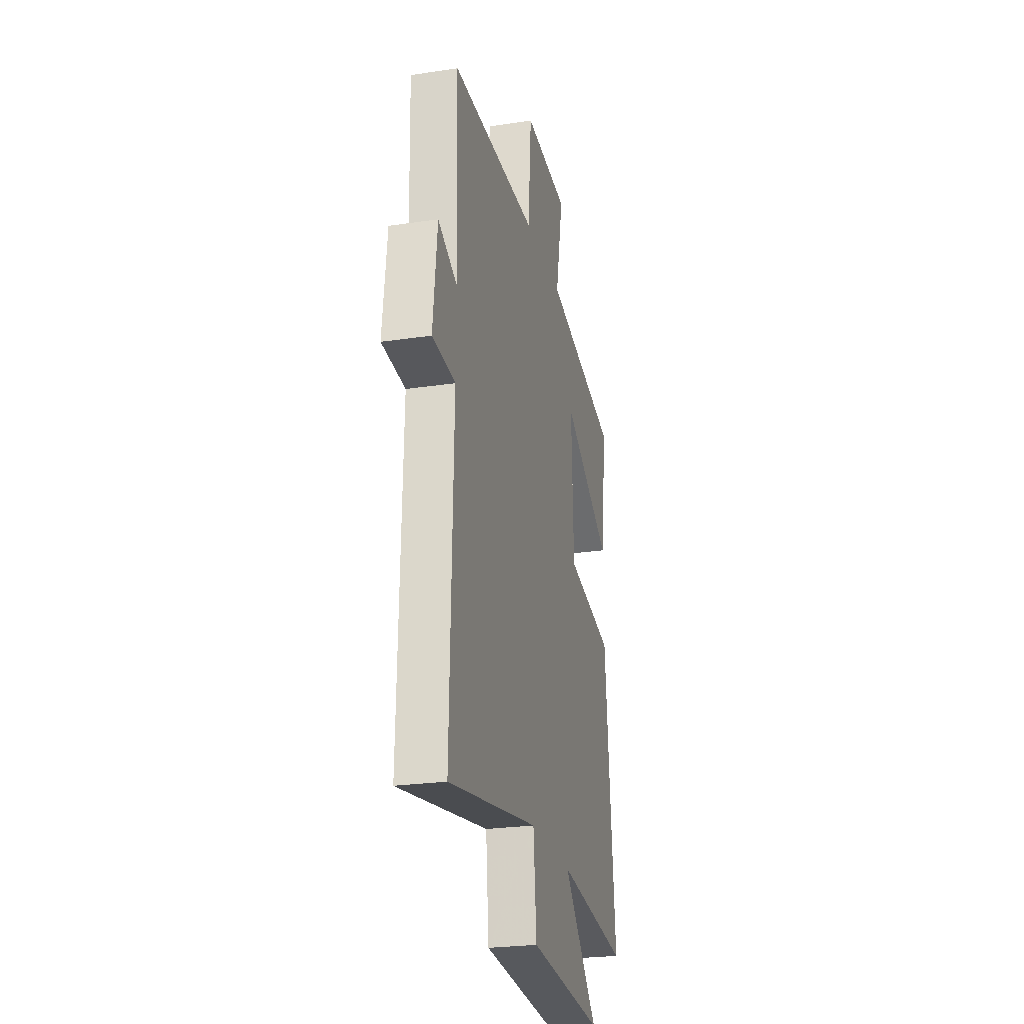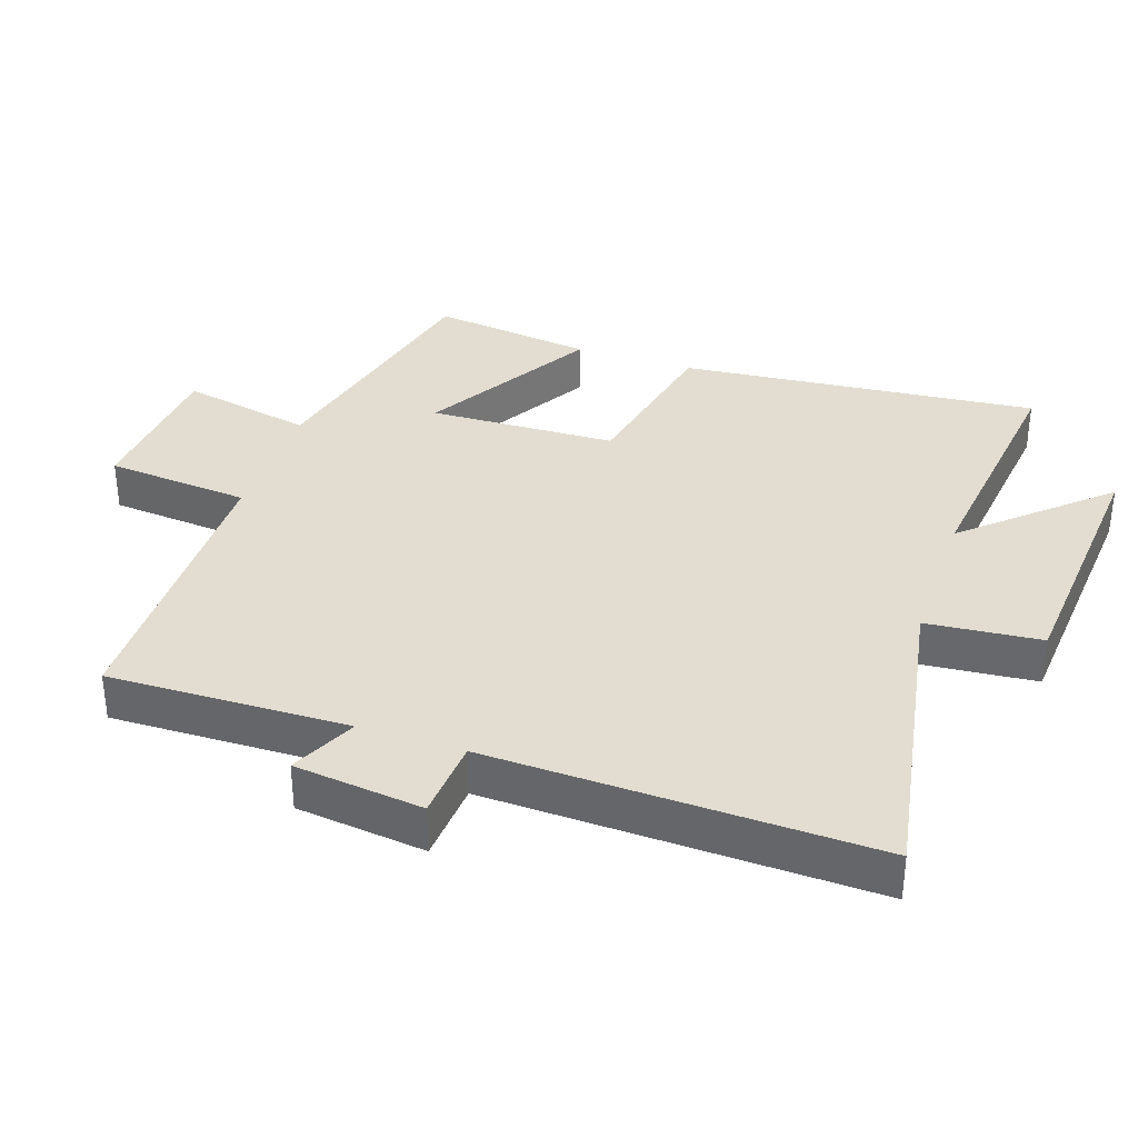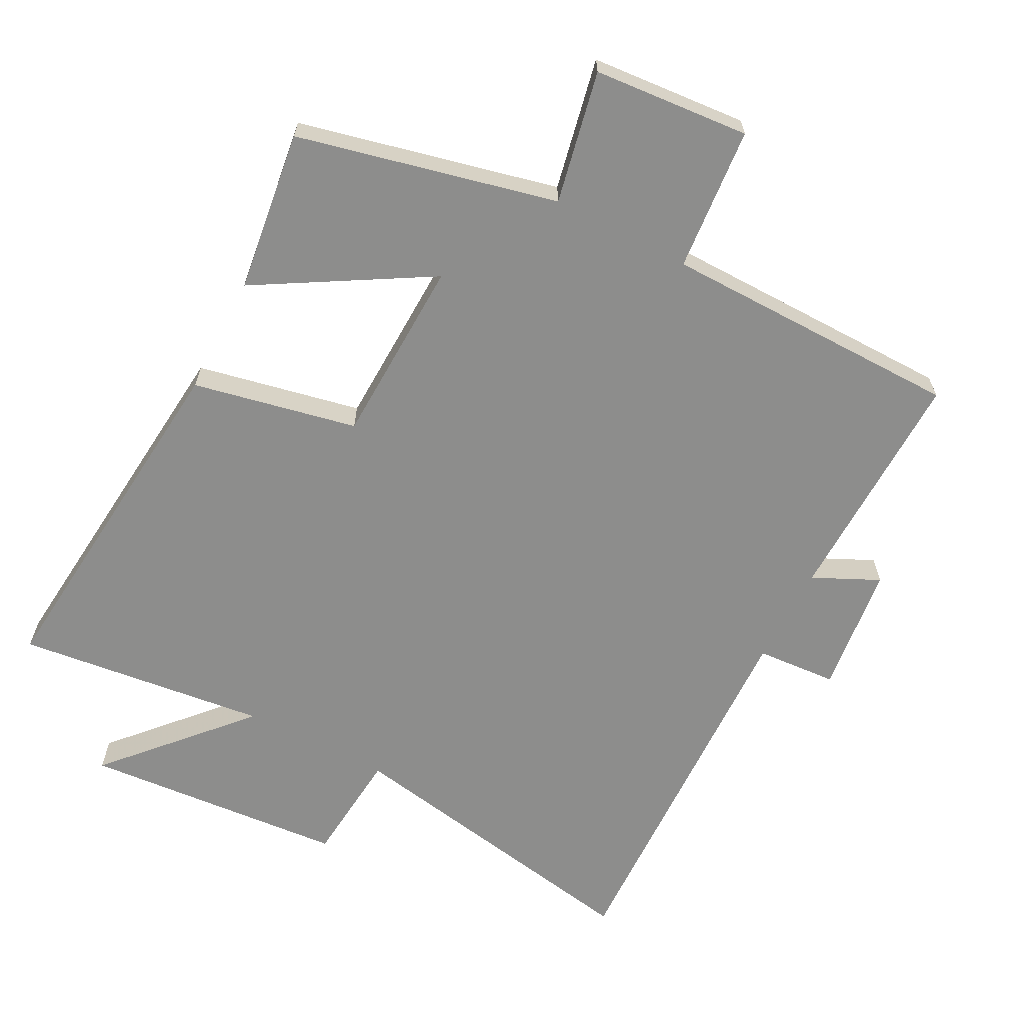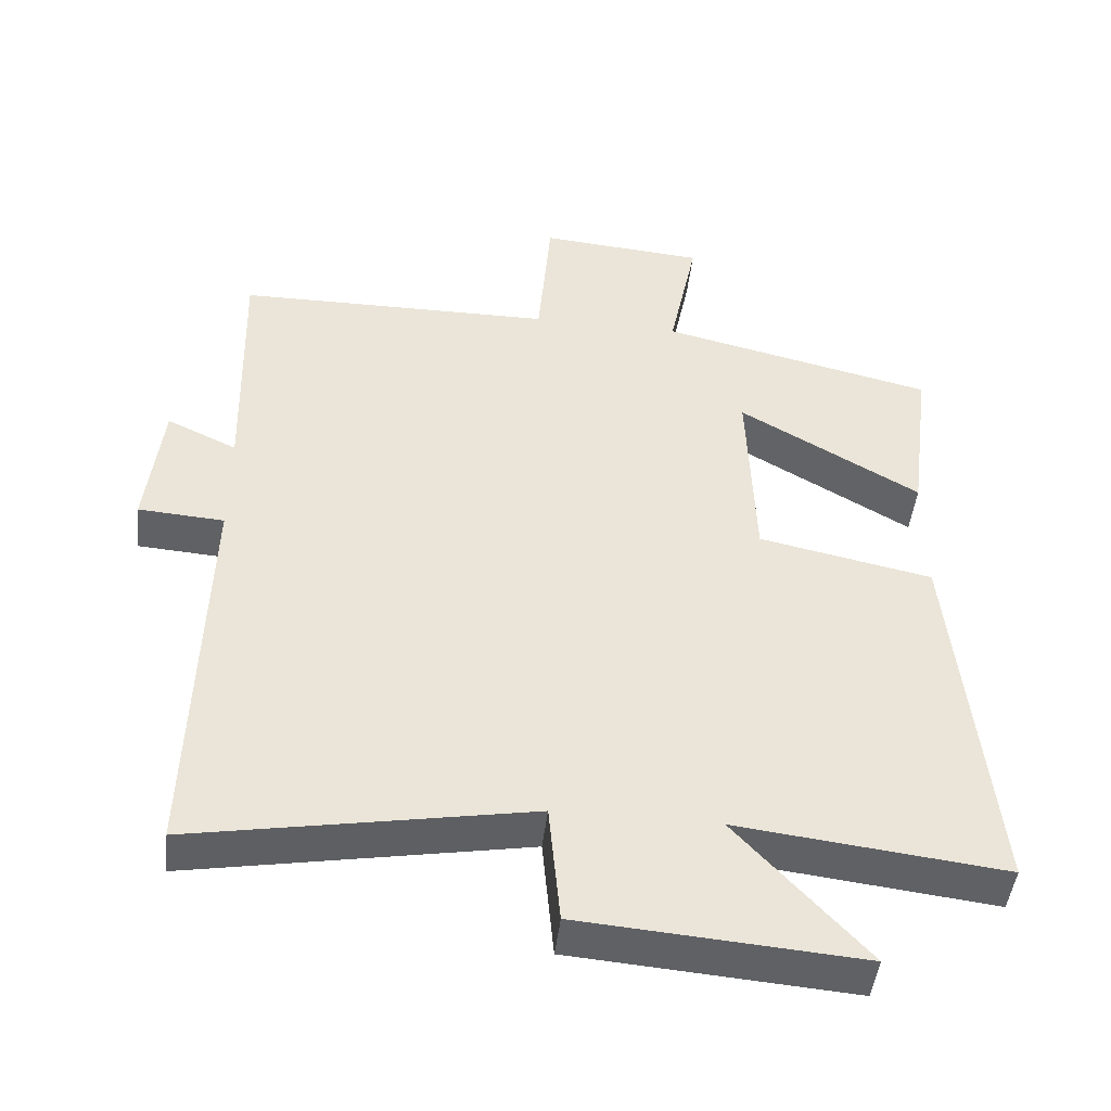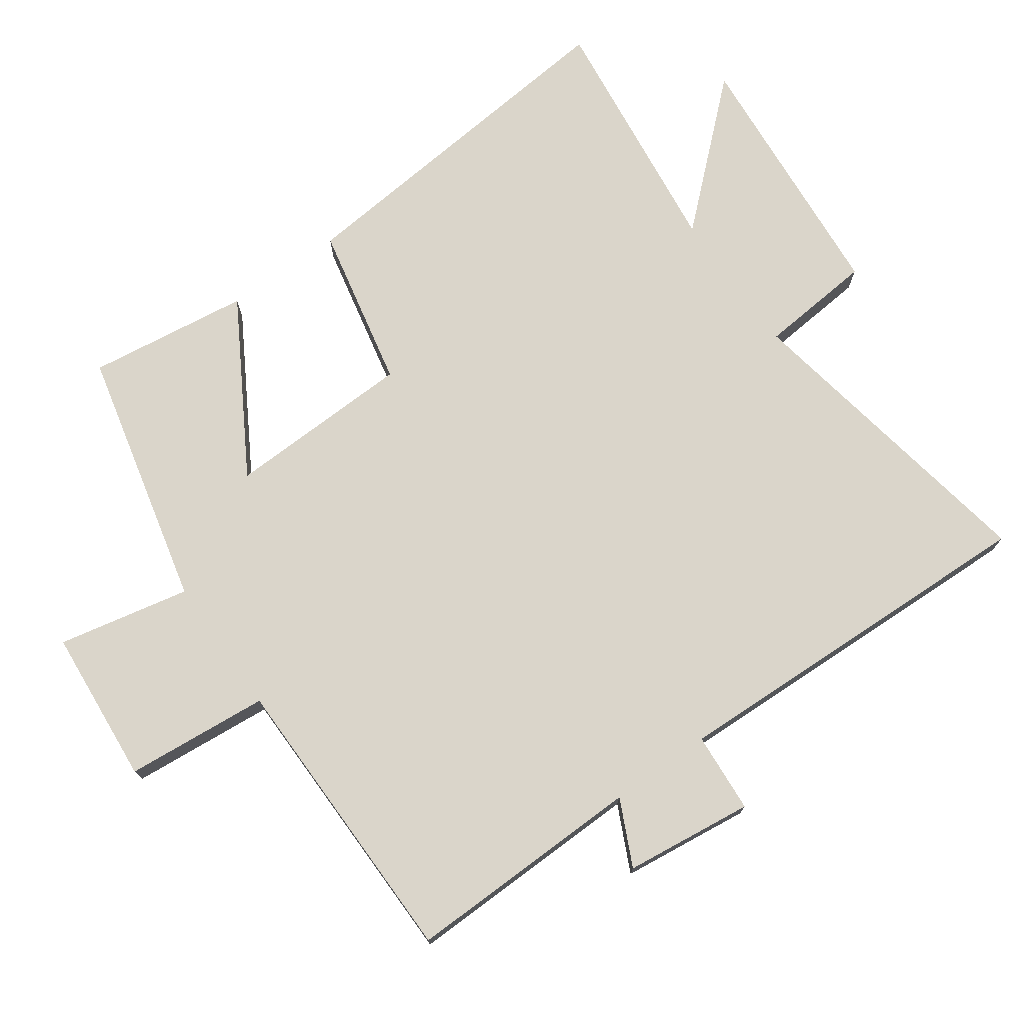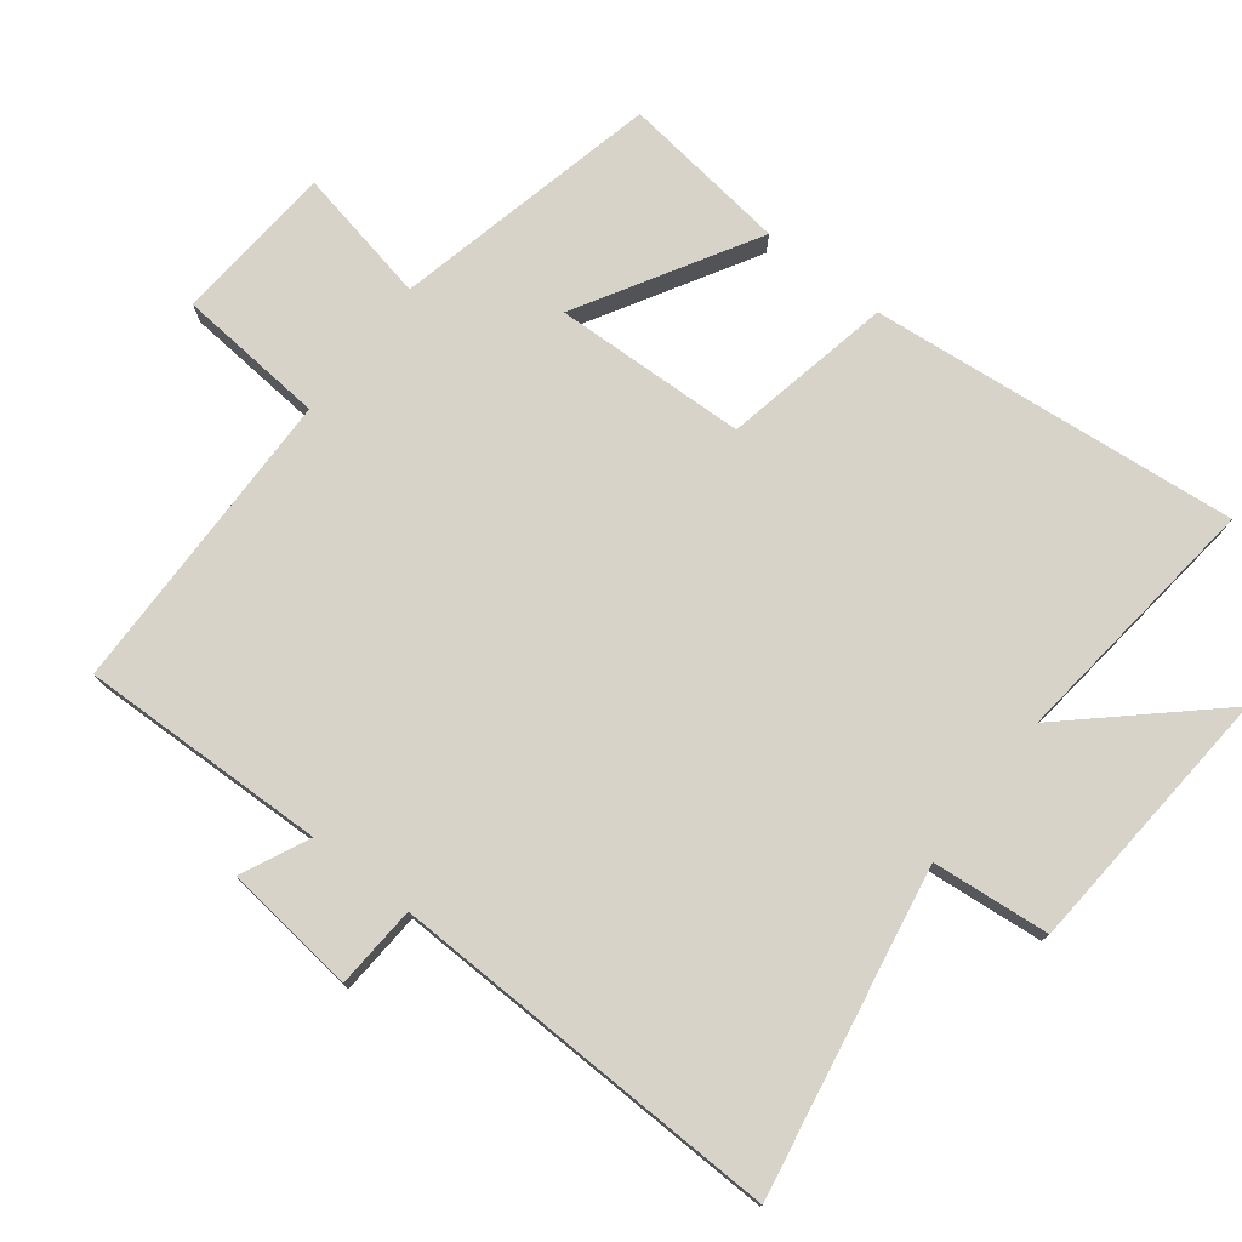
<metadata>
{"format":"obj","ext":"obj","renderer":"f3d","projection":"perspective","resolution":1024,"background":"white","views":[{"elev":-25.0,"azim":103.7,"up":"+Z"},{"elev":35.2,"azim":108.8,"up":"+Y"},{"elev":-64.5,"azim":-27.4,"up":"+Y"},{"elev":-46.6,"azim":173.4,"up":"+Z"},{"elev":74.2,"azim":54.8,"up":"+Y"},{"elev":76.6,"azim":127.7,"up":"+Y"}]}
</metadata>
<code>
v 0.509 0.07 0.494
v 0.5 0.07 0.138
v 0.598 0.07 0.184
v 0.62 0.07 -0.008
v 0.5 0.07 -0.016
v 0.516 0.07 -0.585
v 0.047 0.07 -0.5
v 0.031 0.07 -0.67
v -0.361 0.07 -0.7
v -0.179 0.07 -0.5
v -0.553 0.07 -0.543
v -0.5 0.07 -0.01
v -0.256 0.07 0.04
v -0.246 0.07 0.318
v -0.5 0.07 0.17
v -0.531 0.07 0.411
v -0.146 0.07 0.5
v -0.186 0.07 0.696
v 0.046 0.07 0.714
v 0.064 0.07 0.5
v 0.509 0 0.494
v 0.5 0 0.138
v 0.598 0 0.184
v 0.62 0 -0.008
v 0.5 0 -0.016
v 0.516 0 -0.585
v 0.047 0 -0.5
v 0.031 0 -0.67
v -0.361 0 -0.7
v -0.179 0 -0.5
v -0.553 0 -0.543
v -0.5 0 -0.01
v -0.256 0 0.04
v -0.246 0 0.318
v -0.5 0 0.17
v -0.531 0 0.411
v -0.146 0 0.5
v -0.186 0 0.696
v 0.046 0 0.714
v 0.064 0 0.5
f 17 18 19 20
f 16 17 20
f 15 16 20
f 14 15 20
f 20 1 2
f 14 20 2
f 13 14 2
f 12 13 2
f 11 12 2
f 10 11 2
f 7 8 9 10
f 7 10 2 3
f 5 6 7
f 5 7 3
f 3 4 5
f 40 39 38 37
f 40 37 36
f 40 36 35
f 40 35 34
f 22 21 40
f 22 40 34
f 22 34 33
f 22 33 32
f 22 32 31
f 22 31 30
f 30 29 28 27
f 23 22 30 27
f 27 26 25
f 23 27 25
f 25 24 23
f 1 21 22 2
f 2 22 23 3
f 3 23 24 4
f 4 24 25 5
f 5 25 26 6
f 6 26 27 7
f 7 27 28 8
f 8 28 29 9
f 9 29 30 10
f 10 30 31 11
f 11 31 32 12
f 12 32 33 13
f 13 33 34 14
f 14 34 35 15
f 15 35 36 16
f 16 36 37 17
f 17 37 38 18
f 18 38 39 19
f 19 39 40 20
f 20 40 21 1

</code>
